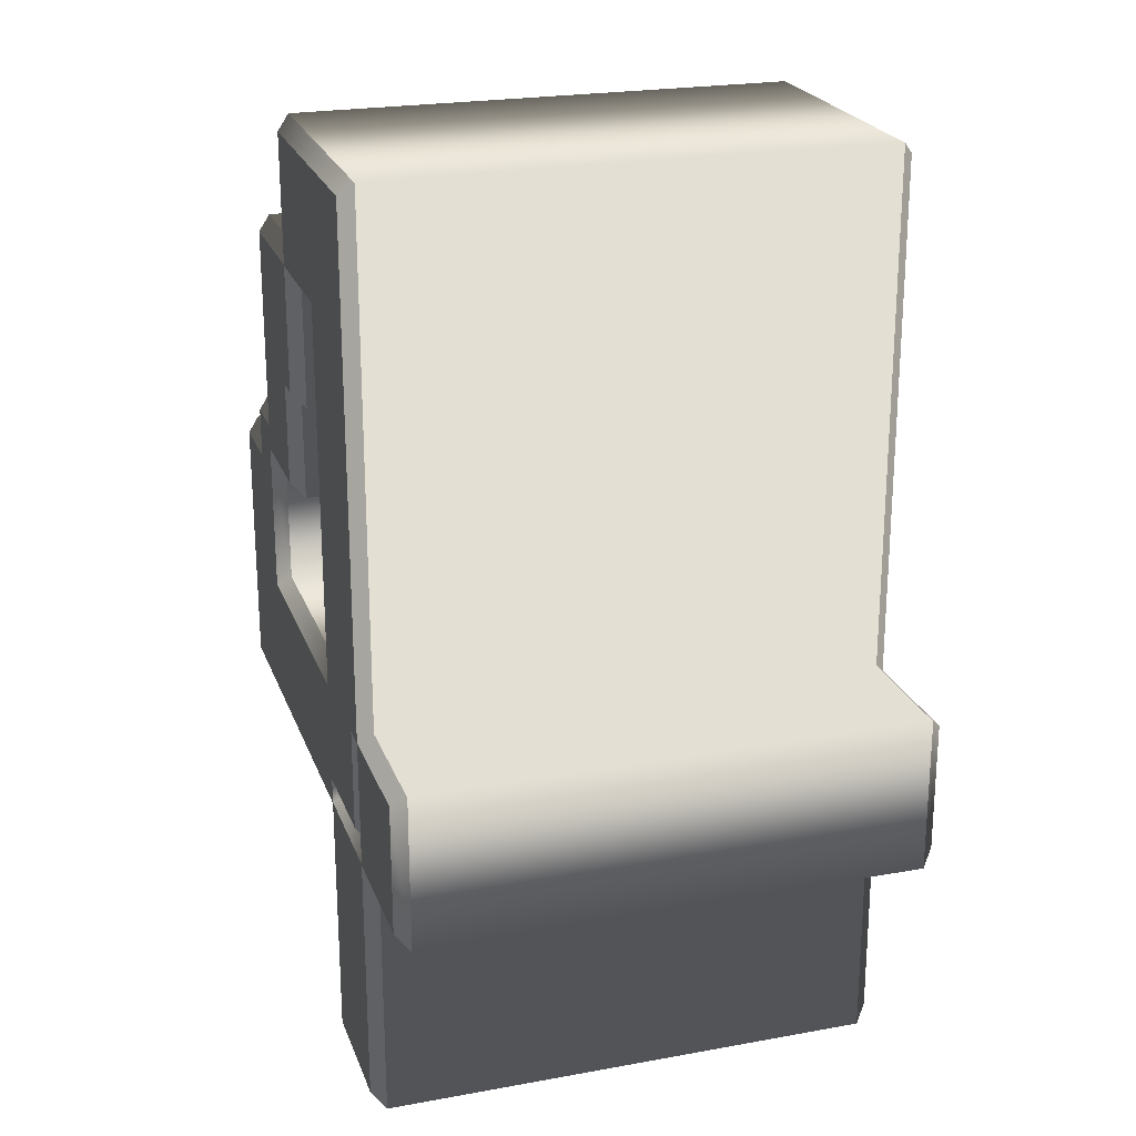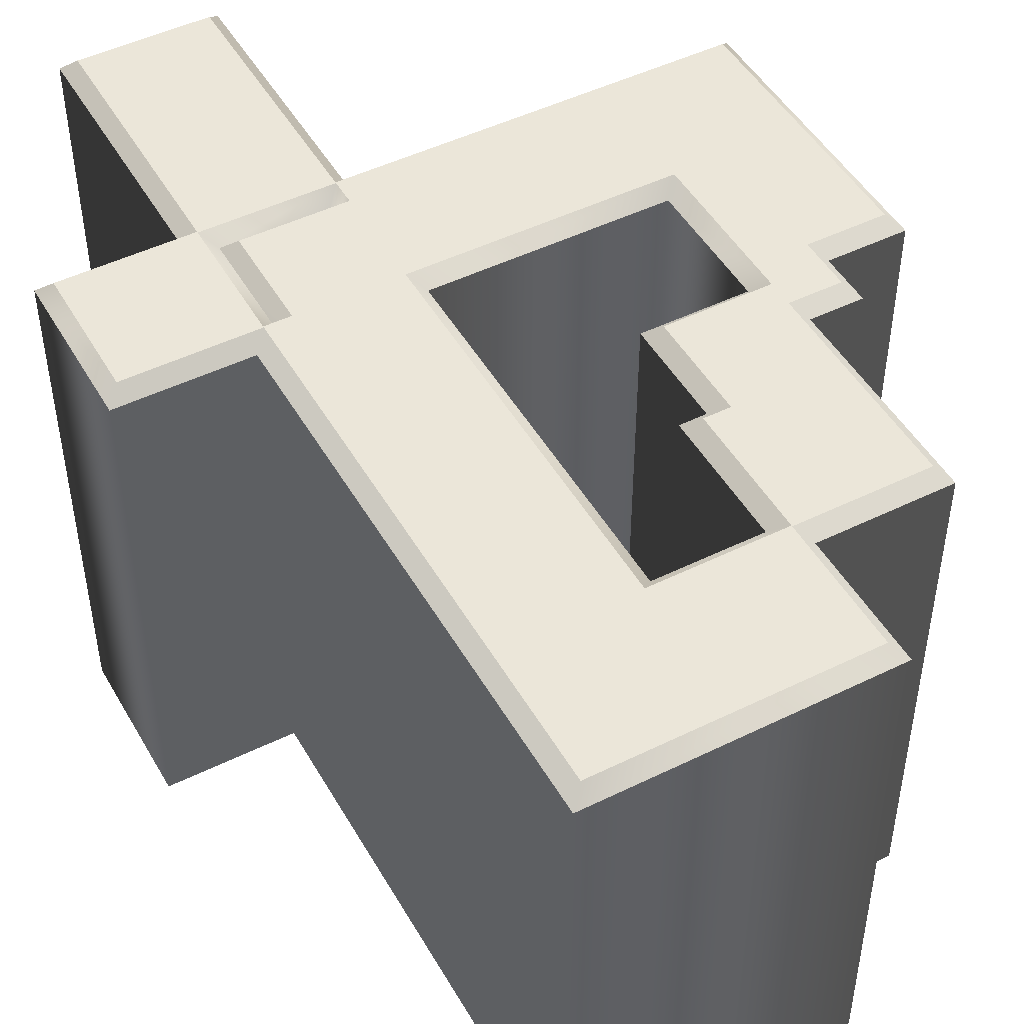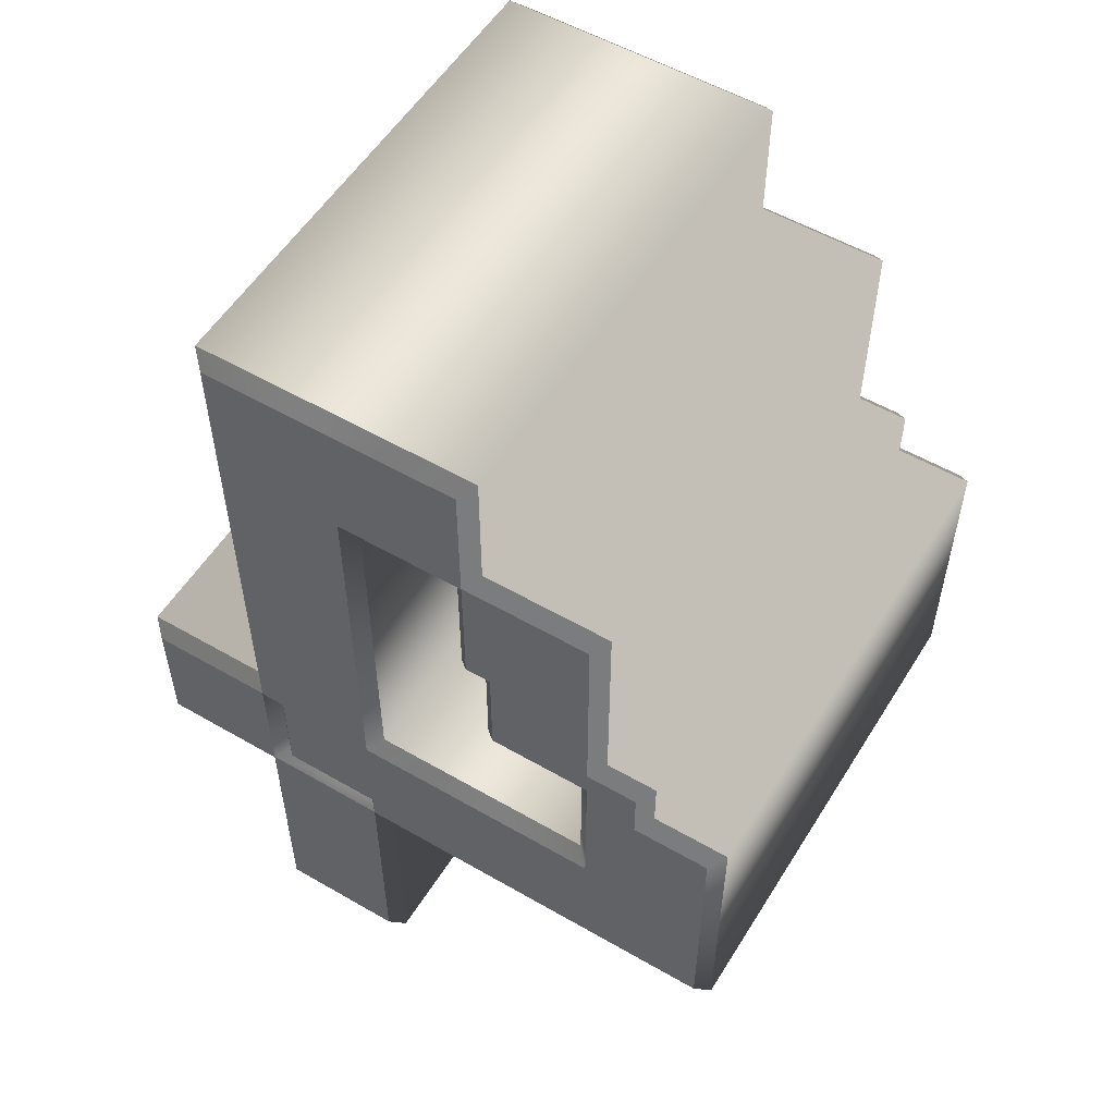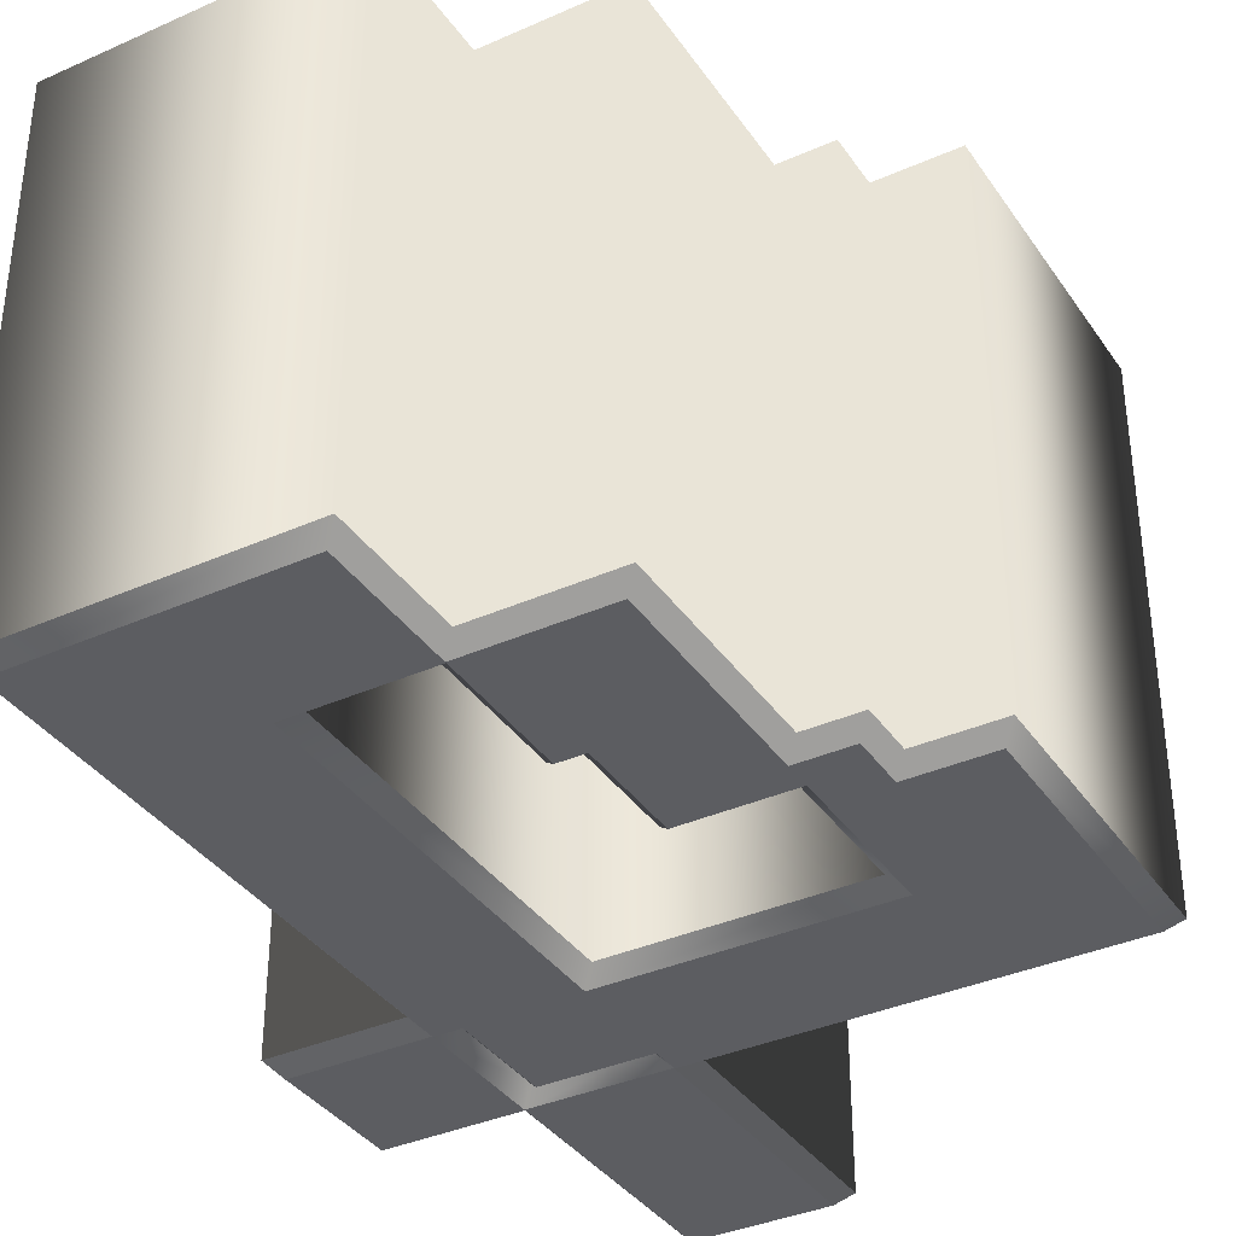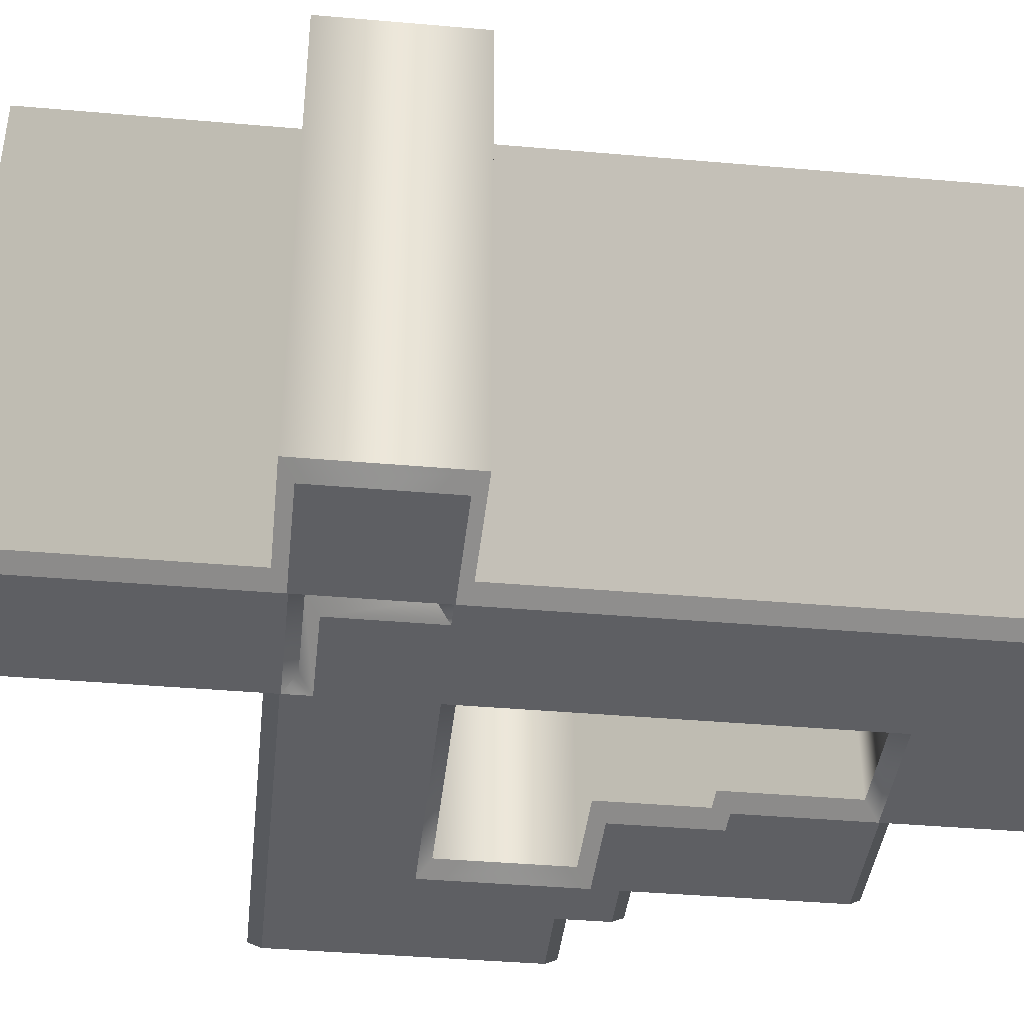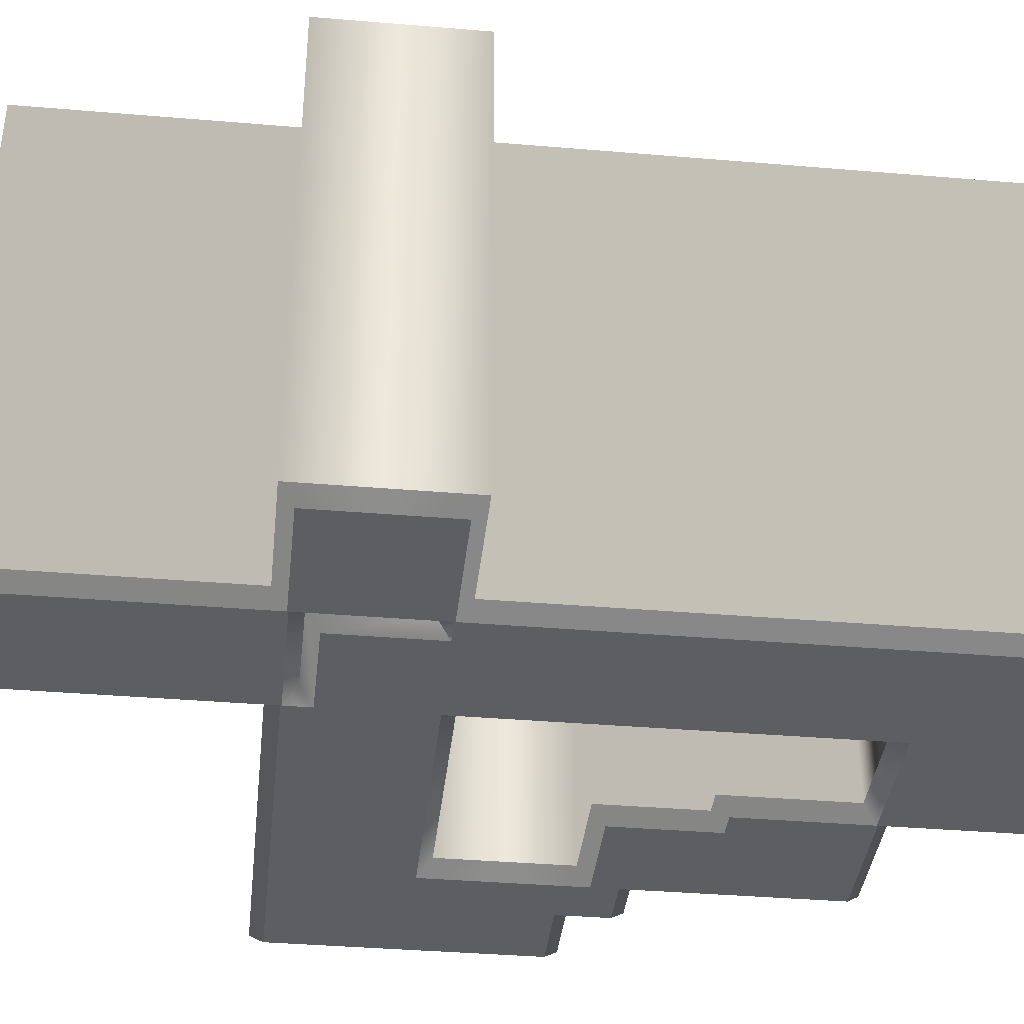
<metadata>
{"format":"obj","ext":"obj","renderer":"f3d","projection":"perspective","resolution":1024,"background":"white","views":[{"elev":22.9,"azim":72.7,"up":"+Y"},{"elev":48.2,"azim":151.2,"up":"+Z"},{"elev":54.9,"azim":-148.6,"up":"+Y"},{"elev":-36.6,"azim":-149.9,"up":"+Z"},{"elev":-40.6,"azim":83.9,"up":"+Z"},{"elev":-38.2,"azim":83.9,"up":"+Z"}]}
</metadata>
<code>
o Text
v -0.07692 -0.2308 0.079
v -0.06154 -0.2308 0.079
v -0.06154 -0.1692 0.079
v -0.02308 -0.1692 0.079
v -0.02308 -0.1308 0.079
v 0.05385 -0.1308 0.079
v 0.05385 -0.2846 0.079
v 0.09231 -0.2846 0.079
v 0.09231 -0.3234 0.079
v 0.05385 -0.3234 0.079
v 0.05385 -0.4 0.079
v 0.01538 -0.4 0.079
v 0.01538 -0.3234 0.079
v -0.1 -0.3234 0.079
v -0.1 -0.2462 0.079
v -0.07692 -0.2462 0.079
v 0.01538 -0.2846 0.079
v 0.01538 -0.1695 0.079
v -0.02308 -0.1695 0.079
v -0.02308 -0.2077 0.079
v -0.03077 -0.2077 0.079
v -0.03077 -0.2385 0.079
v -0.06154 -0.2385 0.079
v -0.06154 -0.2846 0.079
v 0.01538 -0.3231 0.079
v 0.05385 -0.3231 0.079
v 0.05385 -0.2849 0.079
v 0.04615 -0.2849 0.079
v 0.04615 -0.3154 0.079
v 0.01538 -0.3154 0.079
v -0.07692 -0.2308 -0.079
v -0.06154 -0.2308 -0.079
v -0.06154 -0.1692 -0.079
v -0.02308 -0.1692 -0.079
v -0.02308 -0.1308 -0.079
v 0.05385 -0.1308 -0.079
v 0.05385 -0.2846 -0.079
v 0.09231 -0.2846 -0.079
v 0.09231 -0.3234 -0.079
v 0.05385 -0.3234 -0.079
v 0.05385 -0.4 -0.079
v 0.01538 -0.4 -0.079
v 0.01538 -0.3234 -0.079
v -0.1 -0.3234 -0.079
v -0.1 -0.2462 -0.079
v -0.07692 -0.2462 -0.079
v 0.01538 -0.2846 -0.079
v 0.01538 -0.1695 -0.079
v -0.02308 -0.1695 -0.079
v -0.02308 -0.2077 -0.079
v -0.03077 -0.2077 -0.079
v -0.03077 -0.2385 -0.079
v -0.06154 -0.2385 -0.079
v -0.06154 -0.2846 -0.079
v 0.01538 -0.3231 -0.079
v 0.05385 -0.3231 -0.079
v 0.05385 -0.2849 -0.079
v 0.04615 -0.2849 -0.079
v 0.04615 -0.3154 -0.079
v 0.01538 -0.3154 -0.079
v -0.07692 -0.2308 -0.079
v -0.08092 -0.2268 -0.075
v -0.06154 -0.2308 -0.079
v -0.06554 -0.2268 -0.075
v -0.06154 -0.1692 -0.079
v -0.06554 -0.1652 -0.075
v -0.02308 -0.1692 -0.079
v -0.02708 -0.1652 -0.075
v -0.02308 -0.1308 -0.079
v -0.02708 -0.1268 -0.075
v 0.05385 -0.1308 -0.079
v 0.05785 -0.1268 -0.075
v 0.05385 -0.2846 -0.079
v 0.05785 -0.2806 -0.075
v 0.09231 -0.2846 -0.079
v 0.09631 -0.2806 -0.075
v 0.09231 -0.3234 -0.079
v 0.09631 -0.3274 -0.075
v 0.05385 -0.3234 -0.079
v 0.05785 -0.3274 -0.075
v 0.05385 -0.4 -0.079
v 0.05785 -0.404 -0.075
v 0.01538 -0.4 -0.079
v 0.01138 -0.404 -0.075
v 0.01538 -0.3234 -0.079
v 0.01138 -0.3274 -0.075
v -0.1 -0.3234 -0.079
v -0.104 -0.3274 -0.075
v -0.1 -0.2462 -0.079
v -0.104 -0.2422 -0.075
v -0.07692 -0.2462 -0.079
v -0.08092 -0.2422 -0.075
v -0.08092 -0.2268 -0.075
v -0.08092 -0.2268 0.075
v -0.06554 -0.2268 -0.075
v -0.06554 -0.2268 0.075
v -0.06554 -0.1652 -0.075
v -0.06554 -0.1652 0.075
v -0.02708 -0.1652 -0.075
v -0.02708 -0.1652 0.075
v -0.02708 -0.1268 -0.075
v -0.02708 -0.1268 0.075
v 0.05785 -0.1268 -0.075
v 0.05785 -0.1268 0.075
v 0.05785 -0.2806 -0.075
v 0.05785 -0.2806 0.075
v 0.09631 -0.2806 -0.075
v 0.09631 -0.2806 0.075
v 0.09631 -0.3274 -0.075
v 0.09631 -0.3274 0.075
v 0.05785 -0.3274 -0.075
v 0.05785 -0.3274 0.075
v 0.05785 -0.404 -0.075
v 0.05785 -0.404 0.075
v 0.01138 -0.404 -0.075
v 0.01138 -0.404 0.075
v 0.01138 -0.3274 -0.075
v 0.01138 -0.3274 0.075
v -0.104 -0.3274 -0.075
v -0.104 -0.3274 0.075
v -0.104 -0.2422 -0.075
v -0.104 -0.2422 0.075
v -0.08092 -0.2422 -0.075
v -0.08092 -0.2422 0.075
v -0.08092 -0.2268 0.075
v -0.07692 -0.2308 0.079
v -0.06554 -0.2268 0.075
v -0.06154 -0.2308 0.079
v -0.06554 -0.1652 0.075
v -0.06154 -0.1692 0.079
v -0.02708 -0.1652 0.075
v -0.02308 -0.1692 0.079
v -0.02708 -0.1268 0.075
v -0.02308 -0.1308 0.079
v 0.05785 -0.1268 0.075
v 0.05385 -0.1308 0.079
v 0.05785 -0.2806 0.075
v 0.05385 -0.2846 0.079
v 0.09631 -0.2806 0.075
v 0.09231 -0.2846 0.079
v 0.09631 -0.3274 0.075
v 0.09231 -0.3234 0.079
v 0.05785 -0.3274 0.075
v 0.05385 -0.3234 0.079
v 0.05785 -0.404 0.075
v 0.05385 -0.4 0.079
v 0.01138 -0.404 0.075
v 0.01538 -0.4 0.079
v 0.01138 -0.3274 0.075
v 0.01538 -0.3234 0.079
v -0.104 -0.3274 0.075
v -0.1 -0.3234 0.079
v -0.104 -0.2422 0.075
v -0.1 -0.2462 0.079
v -0.08092 -0.2422 0.075
v -0.07692 -0.2462 0.079
v 0.01538 -0.2846 -0.079
v 0.01138 -0.2806 -0.075
v 0.01538 -0.1695 -0.079
v 0.01138 -0.1735 -0.075
v -0.02308 -0.1695 -0.079
v -0.01908 -0.1735 -0.075
v -0.02308 -0.2077 -0.079
v -0.01908 -0.2117 -0.075
v -0.03077 -0.2077 -0.079
v -0.02677 -0.2117 -0.075
v -0.03077 -0.2385 -0.079
v -0.02677 -0.2425 -0.075
v -0.06154 -0.2385 -0.079
v -0.05754 -0.2425 -0.075
v -0.06154 -0.2846 -0.079
v -0.05754 -0.2806 -0.075
v 0.01138 -0.2806 -0.075
v 0.01138 -0.2806 0.075
v 0.01138 -0.1735 -0.075
v 0.01138 -0.1735 0.075
v -0.01908 -0.1735 -0.075
v -0.01908 -0.1735 0.075
v -0.01908 -0.2117 -0.075
v -0.01908 -0.2117 0.075
v -0.02677 -0.2117 -0.075
v -0.02677 -0.2117 0.075
v -0.02677 -0.2425 -0.075
v -0.02677 -0.2425 0.075
v -0.05754 -0.2425 -0.075
v -0.05754 -0.2425 0.075
v -0.05754 -0.2806 -0.075
v -0.05754 -0.2806 0.075
v 0.01138 -0.2806 0.075
v 0.01538 -0.2846 0.079
v 0.01138 -0.1735 0.075
v 0.01538 -0.1695 0.079
v -0.01908 -0.1735 0.075
v -0.02308 -0.1695 0.079
v -0.01908 -0.2117 0.075
v -0.02308 -0.2077 0.079
v -0.02677 -0.2117 0.075
v -0.03077 -0.2077 0.079
v -0.02677 -0.2425 0.075
v -0.03077 -0.2385 0.079
v -0.05754 -0.2425 0.075
v -0.06154 -0.2385 0.079
v -0.05754 -0.2806 0.075
v -0.06154 -0.2846 0.079
v 0.01538 -0.3231 -0.079
v 0.01938 -0.3191 -0.075
v 0.05385 -0.3231 -0.079
v 0.04985 -0.3191 -0.075
v 0.05385 -0.2849 -0.079
v 0.04985 -0.2889 -0.075
v 0.04615 -0.2849 -0.079
v 0.05015 -0.2889 -0.075
v 0.04615 -0.3154 -0.079
v 0.05015 -0.3194 -0.075
v 0.01538 -0.3154 -0.079
v 0.01938 -0.3194 -0.075
v 0.01938 -0.3191 -0.075
v 0.01938 -0.3191 0.075
v 0.04985 -0.3191 -0.075
v 0.04985 -0.3191 0.075
v 0.04985 -0.2889 -0.075
v 0.04985 -0.2889 0.075
v 0.05015 -0.2889 -0.075
v 0.05015 -0.2889 0.075
v 0.05015 -0.3194 -0.075
v 0.05015 -0.3194 0.075
v 0.01938 -0.3194 -0.075
v 0.01938 -0.3194 0.075
v 0.01938 -0.3191 0.075
v 0.01538 -0.3231 0.079
v 0.04985 -0.3191 0.075
v 0.05385 -0.3231 0.079
v 0.04985 -0.2889 0.075
v 0.05385 -0.2849 0.079
v 0.05015 -0.2889 0.075
v 0.04615 -0.2849 0.079
v 0.05015 -0.3194 0.075
v 0.04615 -0.3154 0.079
v 0.01938 -0.3194 0.075
v 0.01538 -0.3154 0.079
f 4 6 5
f 4 18 6
f 18 7 6
f 2 4 3
f 2 19 4
f 19 18 4
f 2 21 19
f 21 20 19
f 17 7 18
f 2 22 21
f 2 1 16
f 16 23 2
f 23 22 2
f 16 24 23
f 14 16 15
f 14 24 16
f 14 17 24
f 14 28 17
f 28 7 17
f 28 8 7
f 28 27 8
f 27 9 8
f 14 30 28
f 30 29 28
f 26 9 27
f 14 25 30
f 14 26 25
f 14 9 26
f 13 9 14
f 12 10 13
f 10 9 13
f 12 11 10
f 36 34 35
f 48 34 36
f 37 48 36
f 34 32 33
f 49 32 34
f 48 49 34
f 51 32 49
f 50 51 49
f 37 47 48
f 52 32 51
f 32 46 31
f 53 46 32
f 52 53 32
f 54 46 53
f 46 44 45
f 54 44 46
f 47 44 54
f 58 44 47
f 37 58 47
f 38 58 37
f 57 58 38
f 39 57 38
f 60 44 58
f 59 60 58
f 39 56 57
f 55 44 60
f 56 44 55
f 39 44 56
f 39 43 44
f 40 42 43
f 39 40 43
f 41 42 40
f 62 64 63
f 62 63 61
f 64 66 65
f 64 65 63
f 66 68 67
f 66 67 65
f 68 70 69
f 68 69 67
f 70 72 71
f 70 71 69
f 72 74 73
f 72 73 71
f 74 76 75
f 74 75 73
f 76 78 77
f 76 77 75
f 78 80 79
f 78 79 77
f 80 82 81
f 80 81 79
f 82 84 83
f 82 83 81
f 84 86 85
f 84 85 83
f 86 88 87
f 86 87 85
f 88 90 89
f 88 89 87
f 90 92 91
f 90 91 89
f 92 62 61
f 92 61 91
f 94 96 95
f 94 95 93
f 96 98 97
f 96 97 95
f 98 100 99
f 98 99 97
f 100 102 101
f 100 101 99
f 102 104 103
f 102 103 101
f 104 106 105
f 104 105 103
f 106 108 107
f 106 107 105
f 108 110 109
f 108 109 107
f 110 112 111
f 110 111 109
f 112 114 113
f 112 113 111
f 114 116 115
f 114 115 113
f 116 118 117
f 116 117 115
f 118 120 119
f 118 119 117
f 120 122 121
f 120 121 119
f 122 124 123
f 122 123 121
f 124 94 93
f 124 93 123
f 126 128 127
f 126 127 125
f 128 130 129
f 128 129 127
f 130 132 131
f 130 131 129
f 132 134 133
f 132 133 131
f 134 136 135
f 134 135 133
f 136 138 137
f 136 137 135
f 138 140 139
f 138 139 137
f 140 142 141
f 140 141 139
f 142 144 143
f 142 143 141
f 144 146 145
f 144 145 143
f 146 148 147
f 146 147 145
f 148 150 149
f 148 149 147
f 150 152 151
f 150 151 149
f 152 154 153
f 152 153 151
f 154 156 155
f 154 155 153
f 156 126 125
f 156 125 155
f 158 160 159
f 158 159 157
f 160 162 161
f 160 161 159
f 162 164 163
f 162 163 161
f 164 166 165
f 164 165 163
f 166 168 167
f 166 167 165
f 168 170 169
f 168 169 167
f 170 172 171
f 170 171 169
f 172 158 157
f 172 157 171
f 174 176 175
f 174 175 173
f 176 178 177
f 176 177 175
f 178 180 179
f 178 179 177
f 180 182 181
f 180 181 179
f 182 184 183
f 182 183 181
f 184 186 185
f 184 185 183
f 186 188 187
f 186 187 185
f 188 174 173
f 188 173 187
f 190 192 191
f 190 191 189
f 192 194 193
f 192 193 191
f 194 196 195
f 194 195 193
f 196 198 197
f 196 197 195
f 198 200 199
f 198 199 197
f 200 202 201
f 200 201 199
f 202 204 203
f 202 203 201
f 204 190 189
f 204 189 203
f 206 208 207
f 206 207 205
f 208 210 209
f 208 209 207
f 210 212 211
f 210 211 209
f 212 214 213
f 212 213 211
f 214 216 215
f 214 215 213
f 216 206 205
f 216 205 215
f 218 220 219
f 218 219 217
f 220 222 221
f 220 221 219
f 222 224 223
f 222 223 221
f 224 226 225
f 224 225 223
f 226 228 227
f 226 227 225
f 228 218 217
f 228 217 227
f 230 232 231
f 230 231 229
f 232 234 233
f 232 233 231
f 234 236 235
f 234 235 233
f 236 238 237
f 236 237 235
f 238 240 239
f 238 239 237
f 240 230 229
f 240 229 239

</code>
